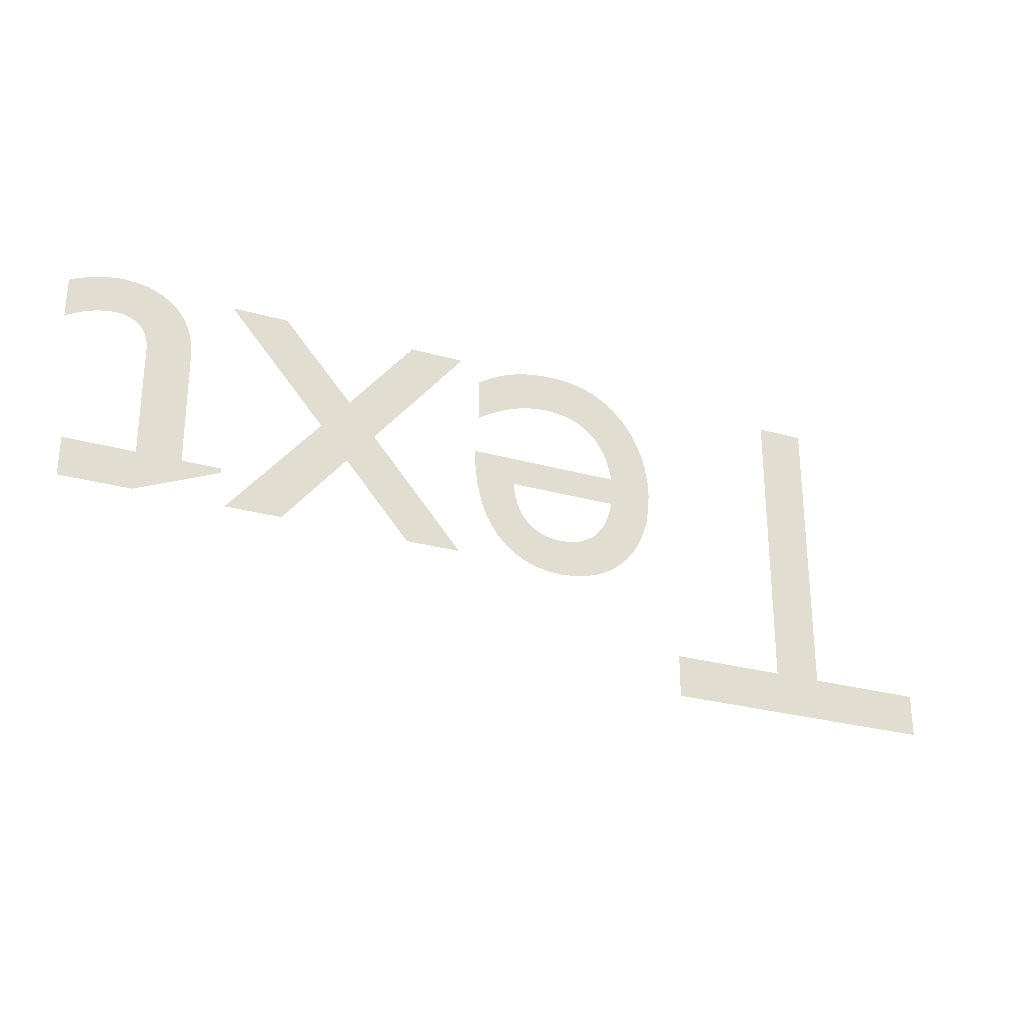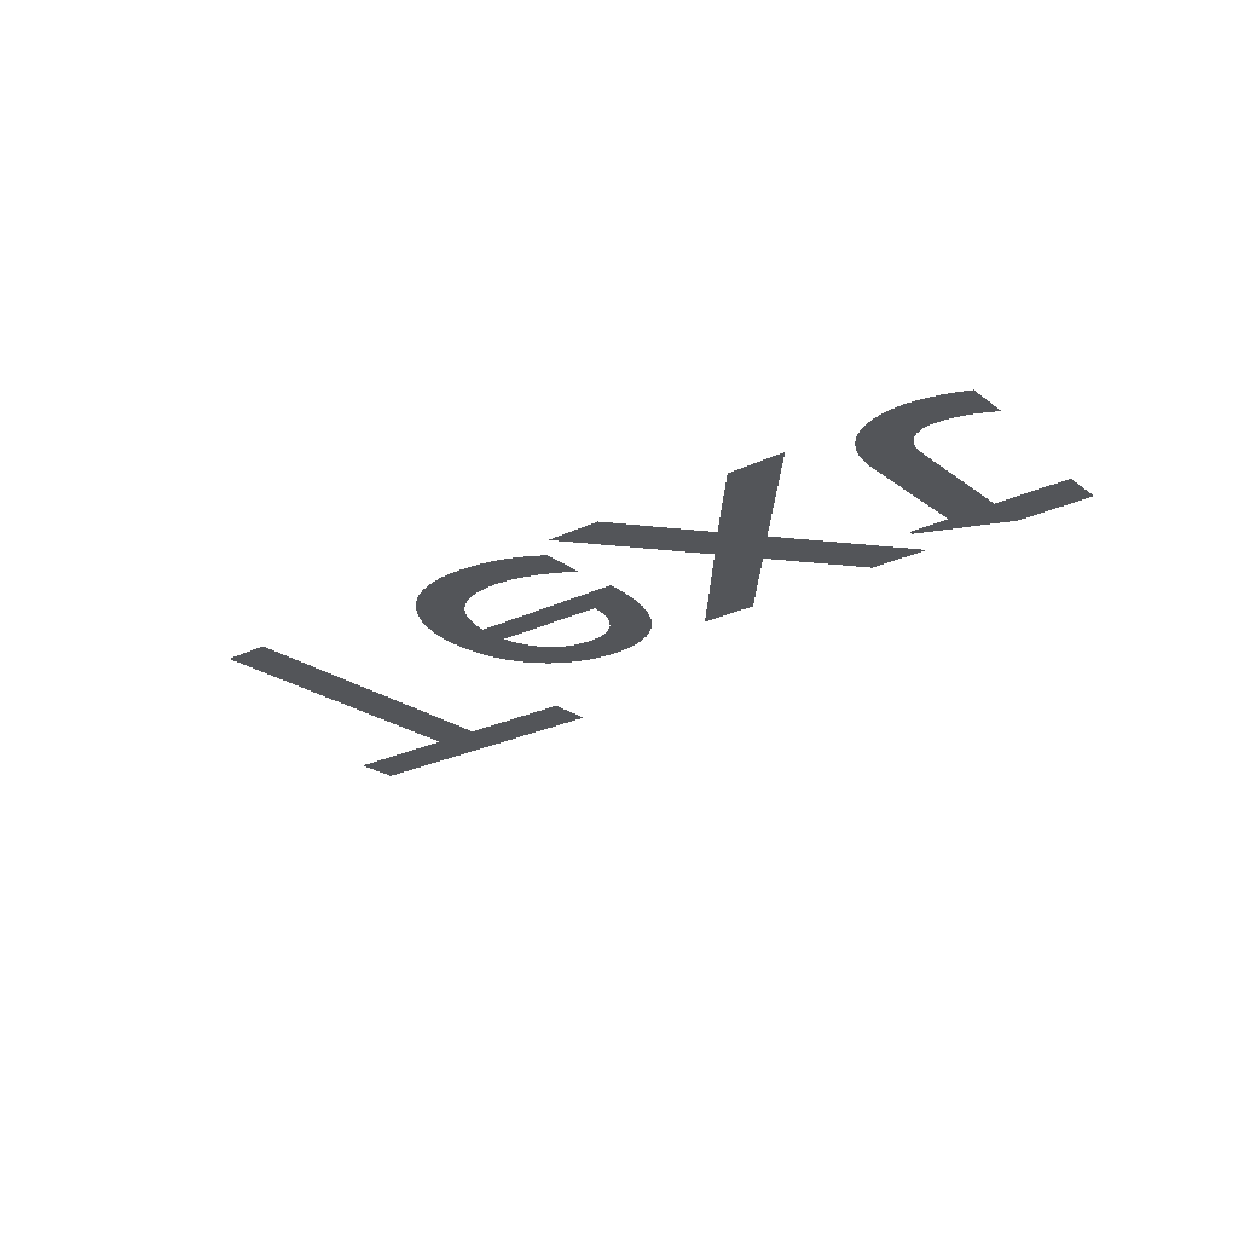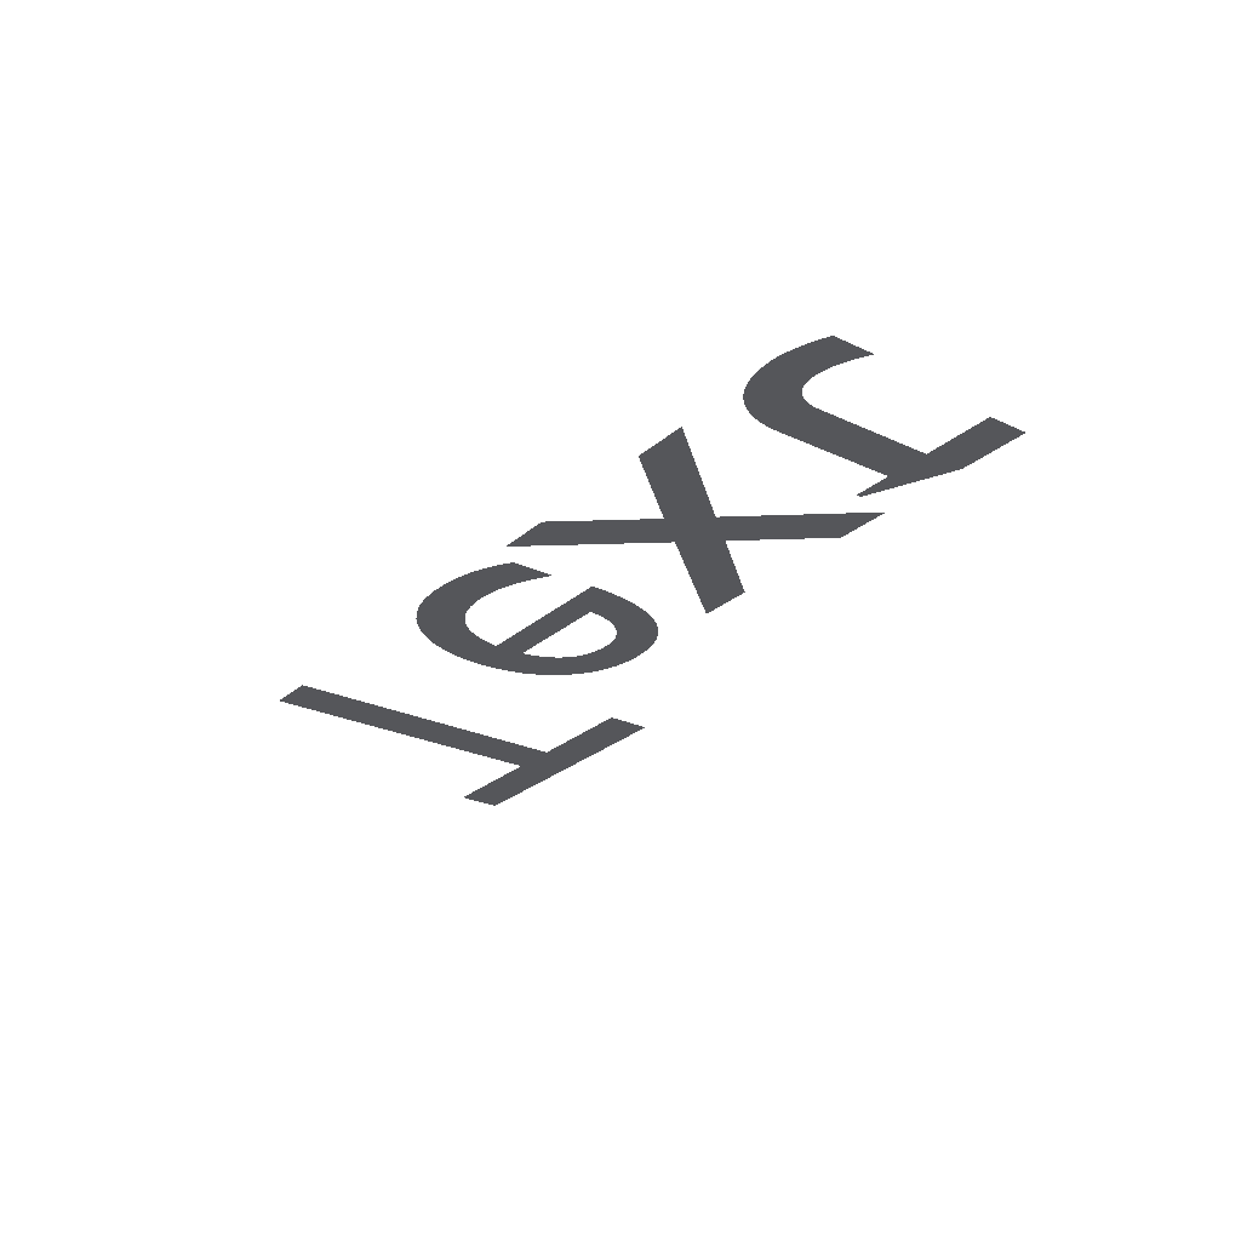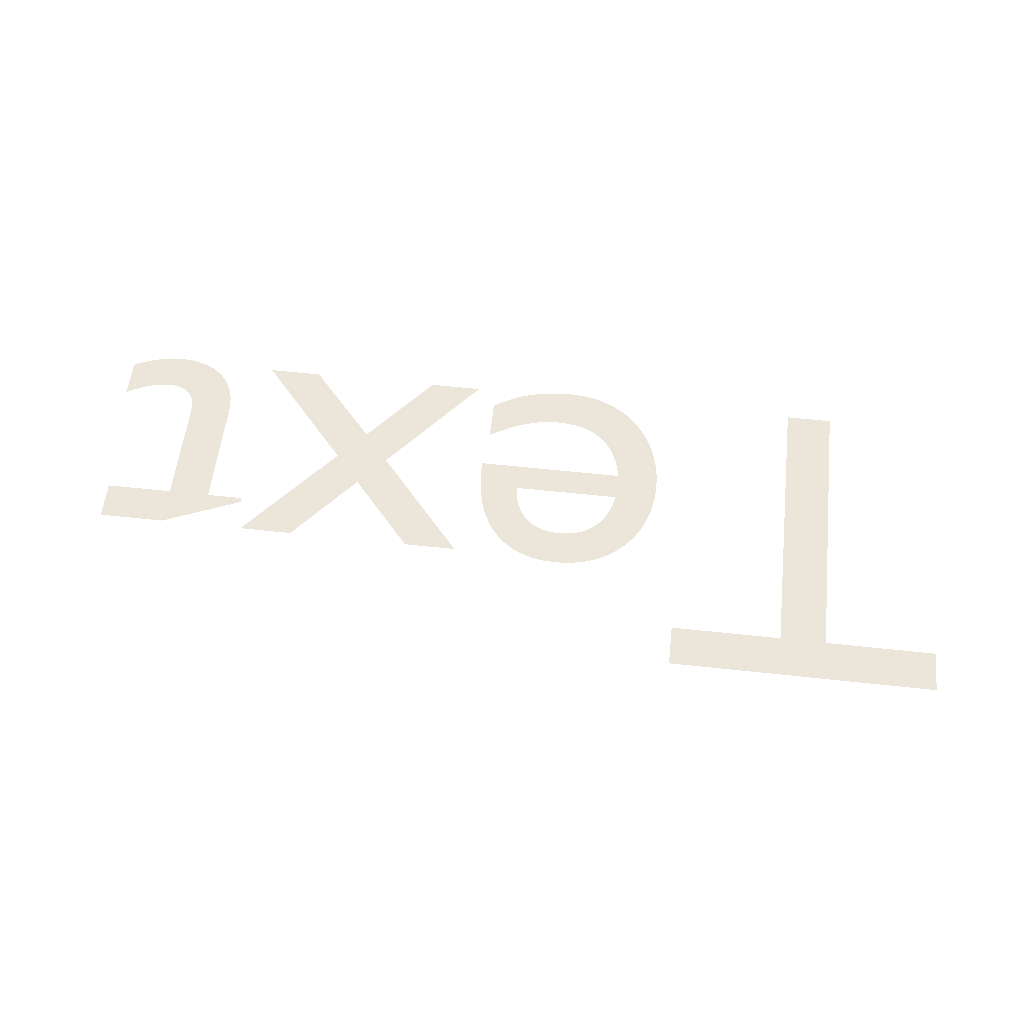
<metadata>
{"format":"obj","ext":"obj","renderer":"f3d","projection":"perspective","resolution":1024,"background":"white","views":[{"elev":-27.1,"azim":156.2,"up":"+Z"},{"elev":-24.1,"azim":39.3,"up":"+Y"},{"elev":-26.0,"azim":53.5,"up":"+Y"},{"elev":57.3,"azim":-173.5,"up":"+Y"}]}
</metadata>
<code>
o V_RF
v 7.75 3 2.458
v 4.583 3 2.621
v 4.583 3 2.631
v 4.661 3 2.631
v 4.661 3 2.868
v 4.662 3 2.888
v 4.665 3 2.907
v 4.67 3 2.924
v 4.677 3 2.941
v 4.686 3 2.955
v 4.698 3 2.969
v 4.711 3 2.981
v 4.726 3 2.99
v 4.743 3 2.998
v 4.763 3 3.004
v 4.784 3 3.008
v 4.807 3 3.009
v 4.815 3 3.009
v 4.823 3 3.008
v 4.832 3 3.007
v 4.841 3 3.005
v 4.851 3 3.003
v 4.86 3 3
v 4.87 3 2.998
v 4.88 3 2.994
v 4.889 3 2.991
v 4.898 3 2.987
v 4.907 3 2.983
v 4.915 3 2.979
v 4.915 3 2.896
v 4.906 3 2.901
v 4.897 3 2.906
v 4.889 3 2.91
v 4.88 3 2.914
v 4.871 3 2.918
v 4.863 3 2.921
v 4.855 3 2.923
v 4.846 3 2.925
v 4.838 3 2.927
v 4.83 3 2.928
v 4.822 3 2.929
v 4.814 3 2.929
v 4.807 3 2.929
v 4.8 3 2.928
v 4.793 3 2.926
v 4.786 3 2.923
v 4.779 3 2.92
v 4.772 3 2.915
v 4.766 3 2.909
v 4.761 3 2.902
v 4.756 3 2.894
v 4.753 3 2.884
v 4.751 3 2.873
v 4.75 3 2.861
v 4.75 3 2.631
v 4.892 3 2.631
v 4.892 3 2.551
v 4.75 3 2.551
v 4.57 3 2.551
v 4.456 3 2.551
v 4.328 3 2.705
v 4.195 3 2.551
v 4.083 3 2.551
v 4.272 3 2.772
v 4.083 3 3
v 4.195 3 3
v 4.328 3 2.839
v 4.469 3 3
v 4.583 3 3
v 4.385 3 2.772
v 4.042 3 2.87
v 4.029 3 2.878
v 4.016 3 2.886
v 4.003 3 2.893
v 3.99 3 2.899
v 3.977 3 2.905
v 3.964 3 2.91
v 3.951 3 2.914
v 3.938 3 2.918
v 3.925 3 2.92
v 3.912 3 2.922
v 3.898 3 2.924
v 3.885 3 2.924
v 3.864 3 2.923
v 3.845 3 2.92
v 3.827 3 2.915
v 3.811 3 2.909
v 3.796 3 2.9
v 3.783 3 2.89
v 3.771 3 2.878
v 3.76 3 2.864
v 3.751 3 2.848
v 3.744 3 2.83
v 3.738 3 2.81
v 3.734 3 2.789
v 4.05 3 2.789
v 4.048 3 2.749
v 4.044 3 2.713
v 4.036 3 2.68
v 4.026 3 2.651
v 4.013 3 2.625
v 3.997 3 2.603
v 3.979 3 2.584
v 3.958 3 2.569
v 3.936 3 2.557
v 3.911 3 2.549
v 3.884 3 2.544
v 3.855 3 2.542
v 3.825 3 2.544
v 3.796 3 2.549
v 3.77 3 2.558
v 3.745 3 2.571
v 3.723 3 2.586
v 3.704 3 2.605
v 3.686 3 2.626
v 3.672 3 2.65
v 3.66 3 2.677
v 3.652 3 2.706
v 3.647 3 2.737
v 3.645 3 2.77
v 3.647 3 2.801
v 3.651 3 2.831
v 3.659 3 2.86
v 3.67 3 2.887
v 3.684 3 2.913
v 3.701 3 2.936
v 3.721 3 2.957
v 3.744 3 2.975
v 3.77 3 2.989
v 3.798 3 3
v 3.829 3 3.007
v 3.863 3 3.009
v 3.881 3 3.009
v 3.899 3 3.008
v 3.915 3 3.006
v 3.931 3 3.003
v 3.946 3 3
v 3.961 3 2.996
v 3.975 3 2.991
v 3.988 3 2.986
v 4.002 3 2.979
v 4.015 3 2.972
v 4.029 3 2.965
v 4.042 3 2.956
v 3.736 3 2.73
v 3.74 3 2.713
v 3.744 3 2.697
v 3.75 3 2.683
v 3.758 3 2.67
v 3.766 3 2.658
v 3.776 3 2.648
v 3.786 3 2.639
v 3.798 3 2.632
v 3.811 3 2.626
v 3.825 3 2.622
v 3.841 3 2.62
v 3.857 3 2.619
v 3.872 3 2.62
v 3.886 3 2.623
v 3.9 3 2.627
v 3.912 3 2.633
v 3.922 3 2.64
v 3.932 3 2.649
v 3.94 3 2.659
v 3.947 3 2.671
v 3.953 3 2.684
v 3.958 3 2.698
v 3.961 3 2.714
v 3.962 3 2.73
v 3.587 3 2.318
v 3.017 3 2.318
v 3.017 3 2.406
v 3.253 3 2.406
v 3.253 3 3
v 3.351 3 3
v 3.351 3 2.406
v 3.587 3 2.406
f 2 58 58
f 2 57 58
f 2 56 57
f 3 56 2
f 4 56 3
f 5 55 4
f 55 56 4
f 5 54 55
f 5 53 54
f 6 53 5
f 6 52 53
f 6 51 52
f 7 51 6
f 7 50 51
f 31 29 30
f 32 29 31
f 7 49 50
f 33 29 32
f 8 49 7
f 8 48 49
f 34 29 33
f 35 29 34
f 8 47 48
f 36 29 35
f 8 46 47
f 37 29 36
f 8 45 46
f 38 29 37
f 9 45 8
f 39 29 38
f 9 44 45
f 40 29 39
f 9 43 44
f 41 29 40
f 9 42 43
f 42 29 41
f 9 29 42
f 10 29 9
f 11 29 10
f 12 29 11
f 12 28 29
f 13 28 12
f 13 27 28
f 13 26 27
f 14 26 13
f 14 25 26
f 14 24 25
f 14 23 24
f 15 23 14
f 15 22 23
f 15 21 22
f 16 21 15
f 16 20 21
f 16 19 20
f 17 19 16
f 17 18 19
f 64 62 63
f 64 61 62
f 61 59 60
f 61 70 59
f 64 70 61
f 65 70 64
f 65 67 70
f 67 69 70
f 65 66 67
f 68 69 67
f 109 107 108
f 109 106 107
f 110 106 109
f 110 105 106
f 111 105 110
f 111 104 105
f 112 104 111
f 112 103 104
f 113 103 112
f 113 102 103
f 114 102 113
f 114 101 102
f 115 157 114
f 157 101 114
f 115 156 157
f 158 101 157
f 115 155 156
f 159 101 158
f 115 154 155
f 160 101 159
f 160 100 101
f 115 153 154
f 116 153 115
f 161 100 160
f 116 152 153
f 162 100 161
f 116 151 152
f 163 100 162
f 116 150 151
f 164 100 163
f 117 150 116
f 164 99 100
f 117 149 150
f 165 99 164
f 117 148 149
f 166 99 165
f 118 148 117
f 166 98 99
f 118 147 148
f 167 98 166
f 118 146 147
f 168 98 167
f 119 146 118
f 119 145 146
f 168 97 98
f 169 97 168
f 119 169 145
f 119 97 169
f 120 97 119
f 120 96 97
f 121 95 120
f 95 96 120
f 121 94 95
f 122 94 121
f 122 93 94
f 122 92 93
f 123 92 122
f 123 91 92
f 124 91 123
f 124 90 91
f 72 144 71
f 124 89 90
f 73 144 72
f 74 144 73
f 125 89 124
f 125 88 89
f 75 144 74
f 76 144 75
f 125 87 88
f 77 144 76
f 125 86 87
f 78 144 77
f 126 86 125
f 79 144 78
f 126 85 86
f 80 144 79
f 126 84 85
f 81 144 80
f 82 144 81
f 126 83 84
f 83 144 82
f 126 144 83
f 127 144 126
f 127 143 144
f 128 143 127
f 128 142 143
f 128 141 142
f 129 141 128
f 129 140 141
f 129 139 140
f 130 139 129
f 130 138 139
f 130 137 138
f 131 137 130
f 131 136 137
f 131 135 136
f 131 134 135
f 132 134 131
f 132 133 134
f 172 170 171
f 172 177 170
f 173 177 172
f 174 176 173
f 176 177 173
f 174 175 176

</code>
